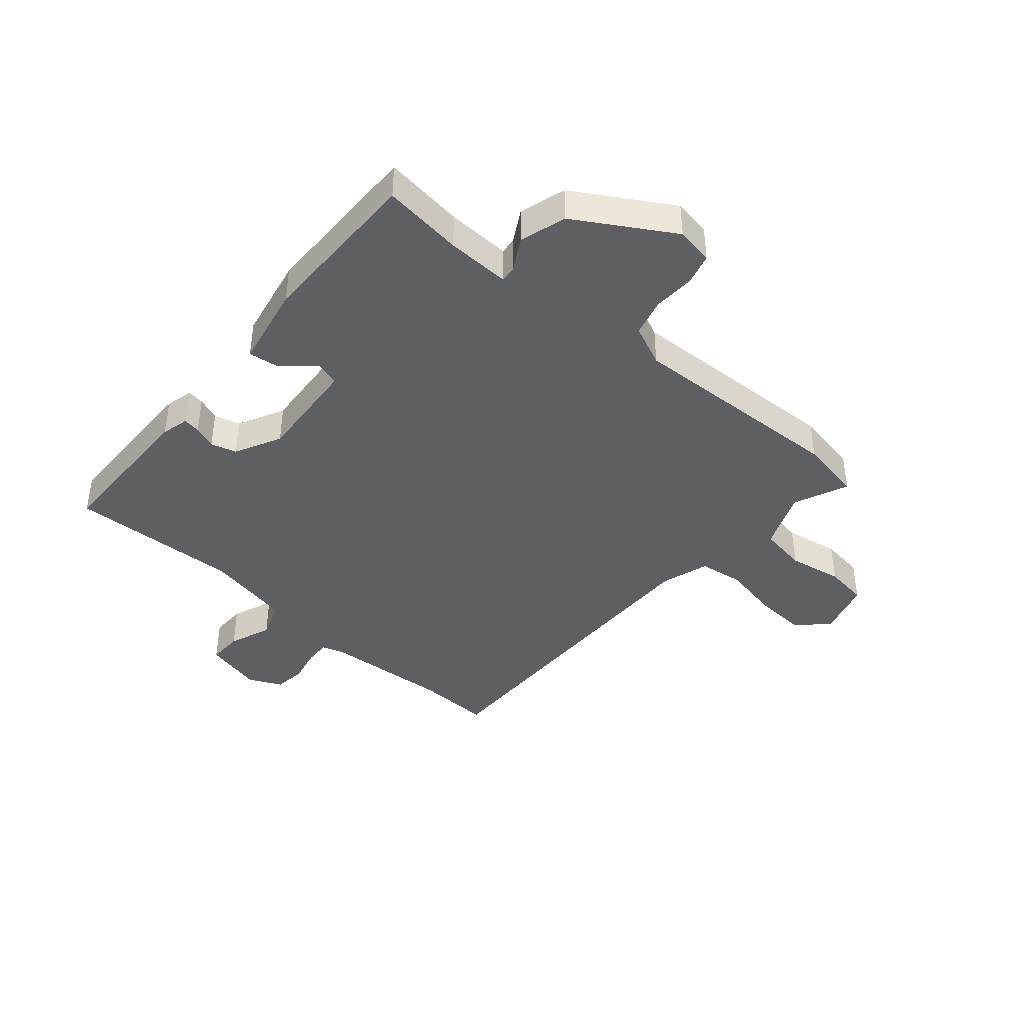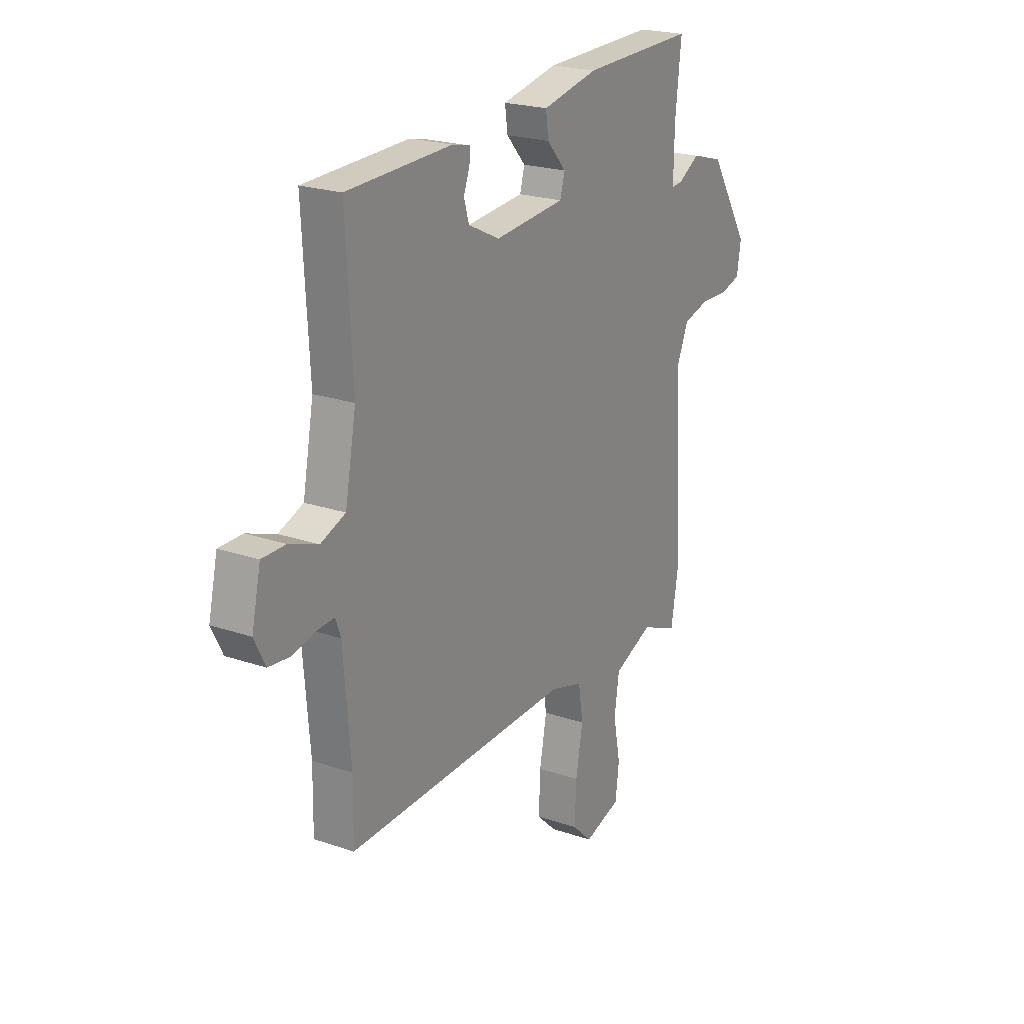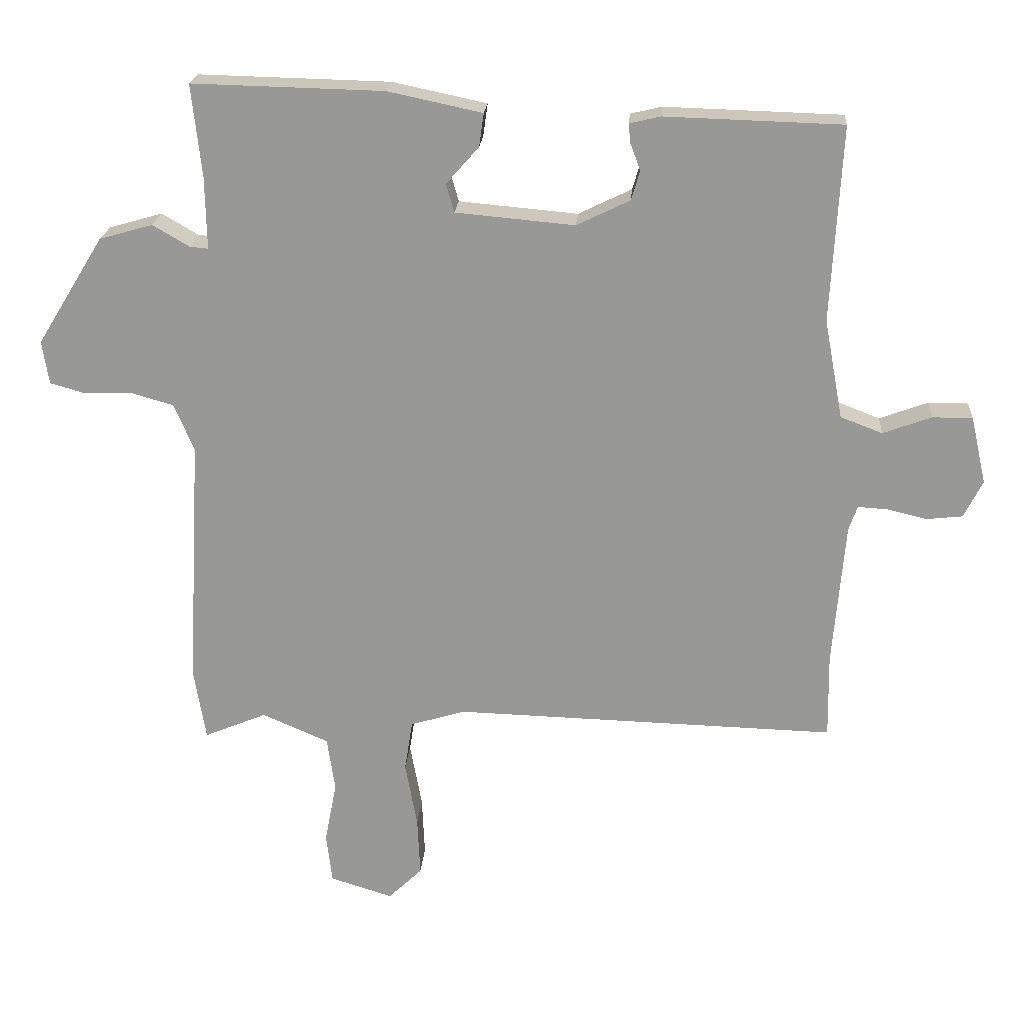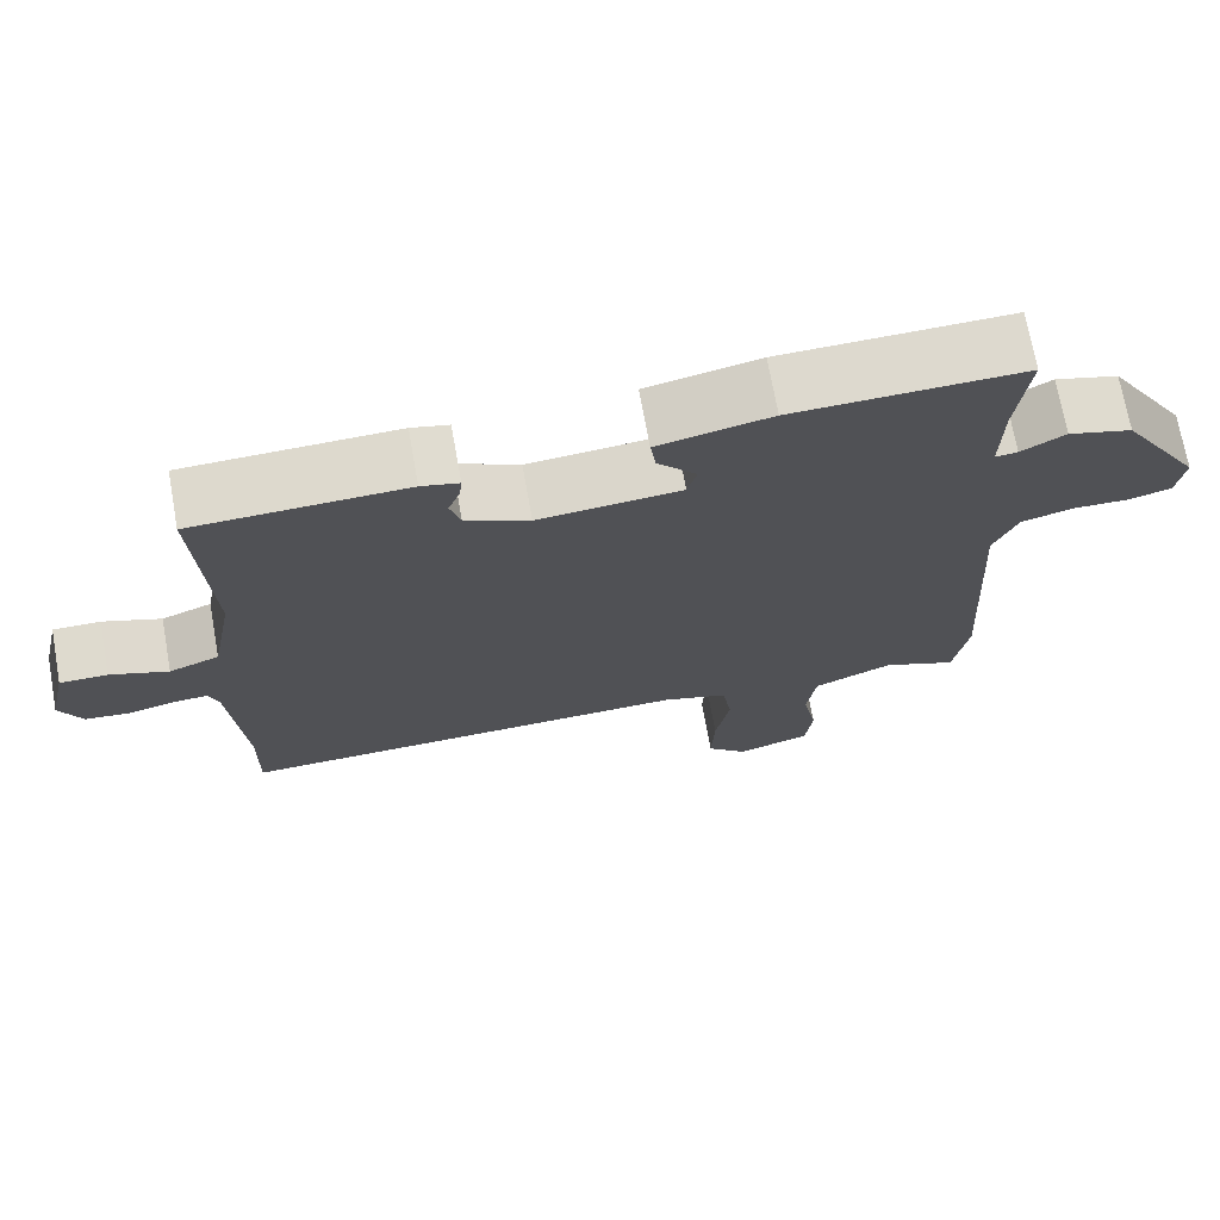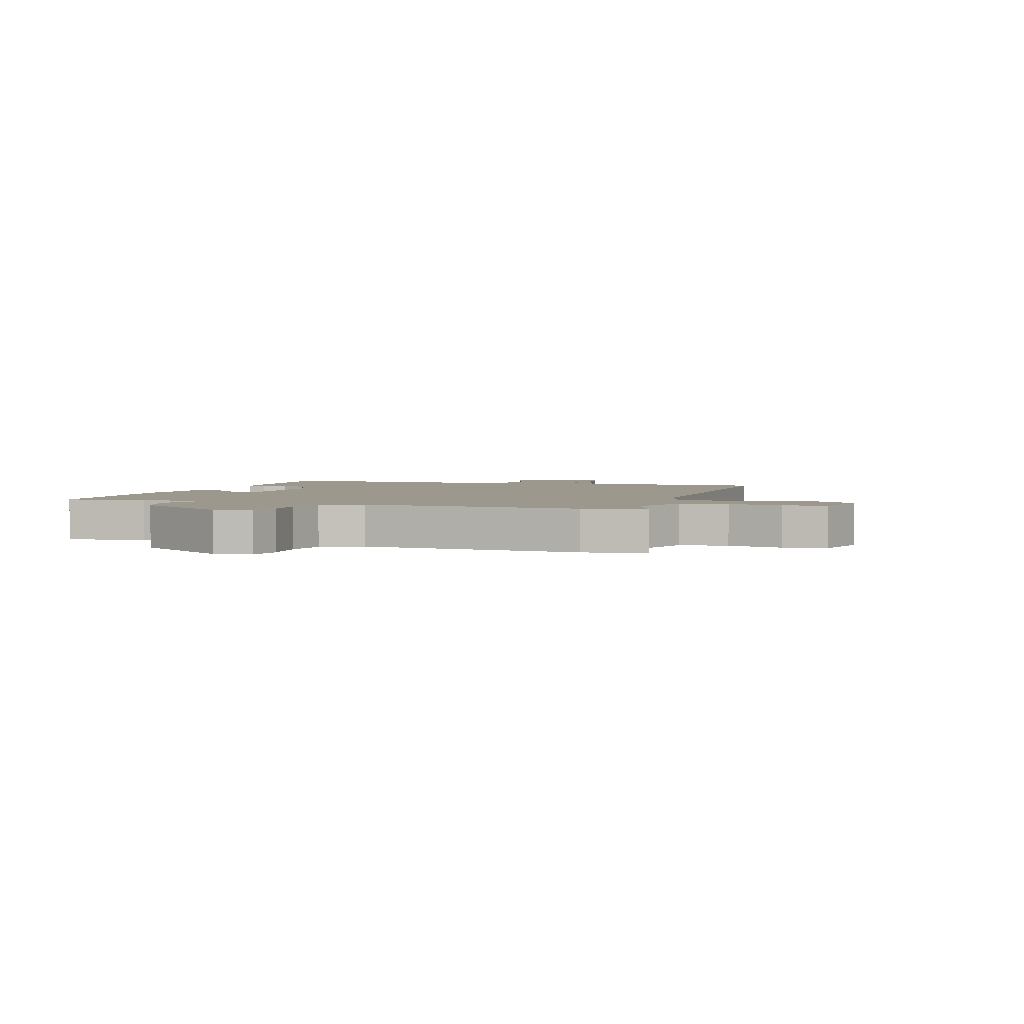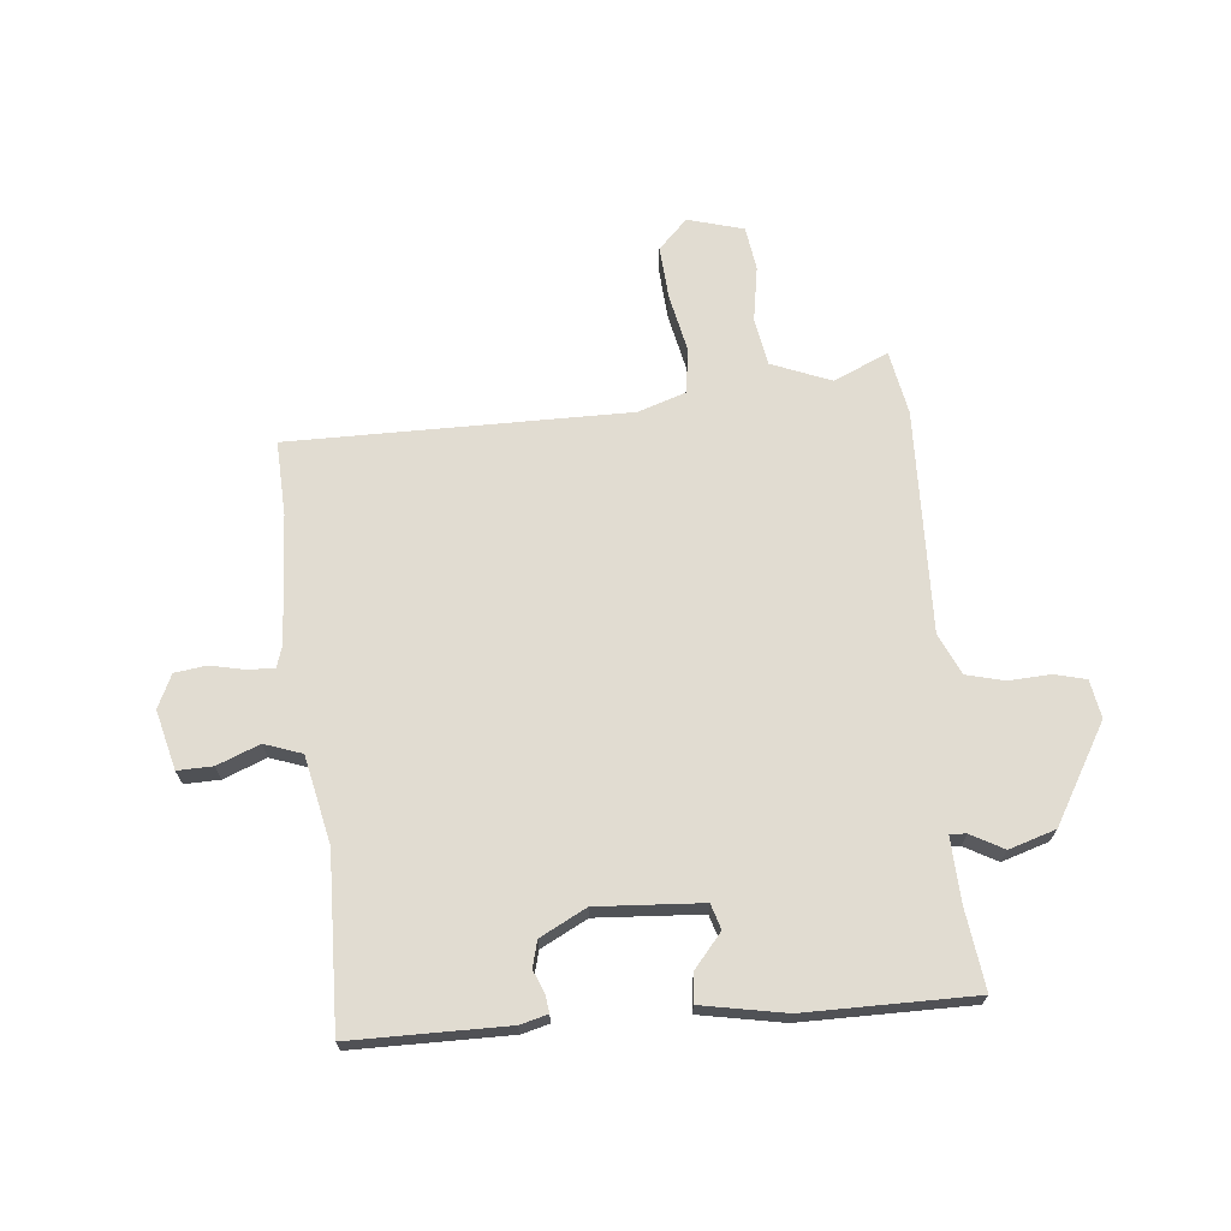
<metadata>
{"format":"obj","ext":"obj","renderer":"f3d","projection":"perspective","resolution":1024,"background":"white","views":[{"elev":-41.3,"azim":48.4,"up":"+Y"},{"elev":22.1,"azim":-59.1,"up":"+Z"},{"elev":20.9,"azim":-175.8,"up":"+Z"},{"elev":71.1,"azim":-10.2,"up":"+Z"},{"elev":3.0,"azim":107.6,"up":"+Y"},{"elev":69.1,"azim":-6.9,"up":"+Y"}]}
</metadata>
<code>
v -0.484 0.07 0.447
v -0.218 0.07 0.455
v -0.171 0.07 0.444
v -0.174 0.07 0.415
v -0.189 0.07 0.375
v -0.176 0.07 0.331
v -0.096 0.07 0.292
v 0.083 0.07 0.308
v 0.095 0.07 0.351
v 0.046 0.07 0.406
v 0.039 0.07 0.456
v 0.181 0.07 0.486
v 0.469 0.07 0.493
v 0.454 0.07 0.355
v 0.452 0.07 0.246
v 0.48 0.07 0.249
v 0.535 0.07 0.281
v 0.615 0.07 0.258
v 0.716 0.07 0.095
v 0.706 0.07 0.03
v 0.653 0.07 0.015
v 0.581 0.07 0.017
v 0.517 0.07 -0.001
v 0.487 0.07 -0.072
v 0.508 0.07 -0.45
v 0.49 0.07 -0.559
v 0.396 0.07 -0.52
v 0.296 0.07 -0.563
v 0.284 0.07 -0.645
v 0.302 0.07 -0.738
v 0.293 0.07 -0.813
v 0.199 0.07 -0.842
v 0.148 0.07 -0.793
v 0.152 0.07 -0.703
v 0.17 0.07 -0.605
v 0.158 0.07 -0.528
v 0.075 0.07 -0.503
v -0.5 0.07 -0.519
v -0.498 0.07 -0.392
v -0.516 0.07 -0.175
v -0.529 0.07 -0.138
v -0.574 0.07 -0.141
v -0.633 0.07 -0.155
v -0.687 0.07 -0.149
v -0.715 0.07 -0.093
v -0.692 0.07 0.008
v -0.632 0.07 0.008
v -0.559 0.07 -0.019
v -0.496 0.07 0.005
v -0.468 0.07 0.154
v -0.484 0 0.447
v -0.218 0 0.455
v -0.171 0 0.444
v -0.174 0 0.415
v -0.189 0 0.375
v -0.176 0 0.331
v -0.096 0 0.292
v 0.083 0 0.308
v 0.095 0 0.351
v 0.046 0 0.406
v 0.039 0 0.456
v 0.181 0 0.486
v 0.469 0 0.493
v 0.454 0 0.355
v 0.452 0 0.246
v 0.48 0 0.249
v 0.535 0 0.281
v 0.615 0 0.258
v 0.716 0 0.095
v 0.706 0 0.03
v 0.653 0 0.015
v 0.581 0 0.017
v 0.517 0 -0.001
v 0.487 0 -0.072
v 0.508 0 -0.45
v 0.49 0 -0.559
v 0.396 0 -0.52
v 0.296 0 -0.563
v 0.284 0 -0.645
v 0.302 0 -0.738
v 0.293 0 -0.813
v 0.199 0 -0.842
v 0.148 0 -0.793
v 0.152 0 -0.703
v 0.17 0 -0.605
v 0.158 0 -0.528
v 0.075 0 -0.503
v -0.5 0 -0.519
v -0.498 0 -0.392
v -0.516 0 -0.175
v -0.529 0 -0.138
v -0.574 0 -0.141
v -0.633 0 -0.155
v -0.687 0 -0.149
v -0.715 0 -0.093
v -0.692 0 0.008
v -0.632 0 0.008
v -0.559 0 -0.019
v -0.496 0 0.005
v -0.468 0 0.154
f 45 46 47 48
f 45 48 49
f 42 43 44 45
f 41 42 45 49
f 40 41 49
f 39 40 49 50
f 37 38 39 50
f 32 33 34 35
f 30 31 32 35
f 29 30 35 36
f 28 29 36
f 27 28 36 37
f 24 25 26 27
f 19 20 21 22
f 19 22 23
f 16 17 18 19
f 15 16 19 23
f 11 12 13 14
f 9 10 11 14
f 8 9 14 15
f 7 8 15 23
f 2 3 4 5
f 2 5 6
f 1 2 6
f 50 1 6 7
f 24 27 37 50
f 7 23 24 50
f 98 97 96 95
f 99 98 95
f 95 94 93 92
f 99 95 92 91
f 99 91 90
f 100 99 90 89
f 100 89 88 87
f 85 84 83 82
f 85 82 81 80
f 86 85 80 79
f 86 79 78
f 87 86 78 77
f 77 76 75 74
f 72 71 70 69
f 73 72 69
f 69 68 67 66
f 73 69 66 65
f 64 63 62 61
f 64 61 60 59
f 65 64 59 58
f 73 65 58 57
f 55 54 53 52
f 56 55 52
f 56 52 51
f 57 56 51 100
f 100 87 77 74
f 100 74 73 57
f 1 51 52 2
f 2 52 53 3
f 3 53 54 4
f 4 54 55 5
f 5 55 56 6
f 6 56 57 7
f 7 57 58 8
f 8 58 59 9
f 9 59 60 10
f 10 60 61 11
f 11 61 62 12
f 12 62 63 13
f 13 63 64 14
f 14 64 65 15
f 15 65 66 16
f 16 66 67 17
f 17 67 68 18
f 18 68 69 19
f 19 69 70 20
f 20 70 71 21
f 21 71 72 22
f 22 72 73 23
f 23 73 74 24
f 24 74 75 25
f 25 75 76 26
f 26 76 77 27
f 27 77 78 28
f 28 78 79 29
f 29 79 80 30
f 30 80 81 31
f 31 81 82 32
f 32 82 83 33
f 33 83 84 34
f 34 84 85 35
f 35 85 86 36
f 36 86 87 37
f 37 87 88 38
f 38 88 89 39
f 39 89 90 40
f 40 90 91 41
f 41 91 92 42
f 42 92 93 43
f 43 93 94 44
f 44 94 95 45
f 45 95 96 46
f 46 96 97 47
f 47 97 98 48
f 48 98 99 49
f 49 99 100 50
f 50 100 51 1

</code>
